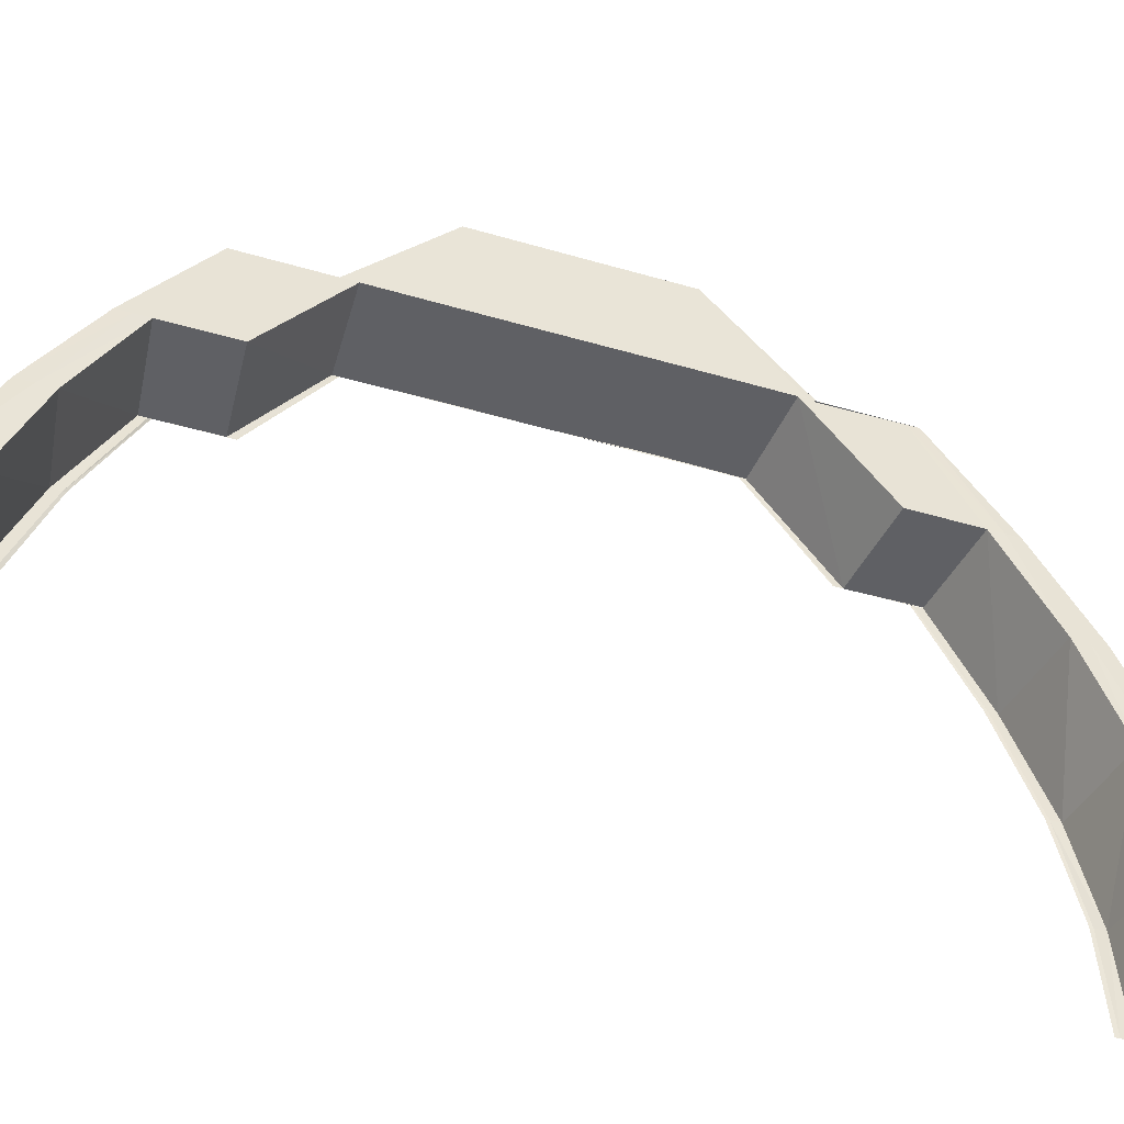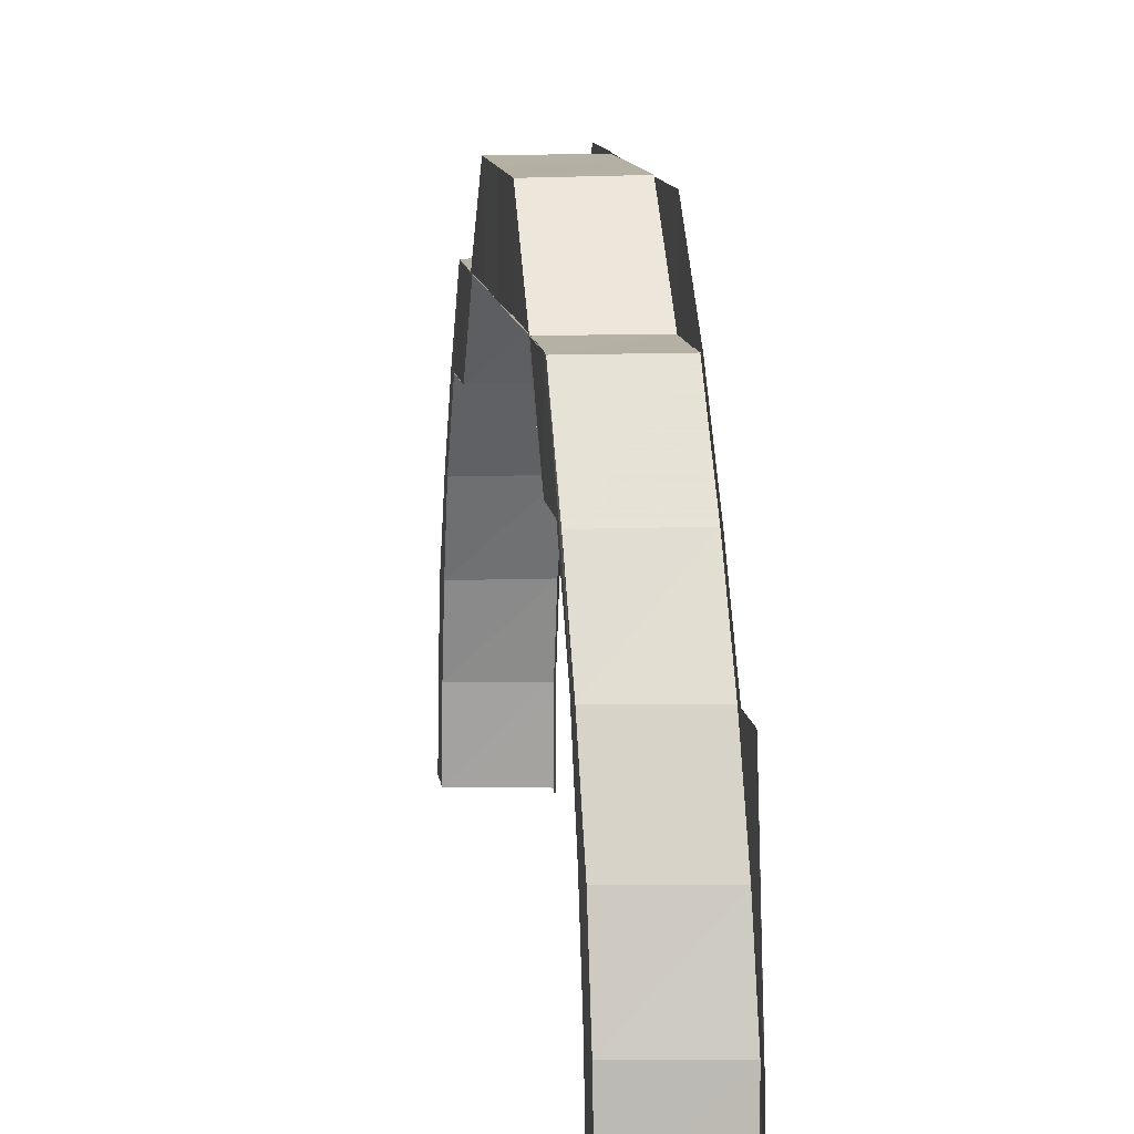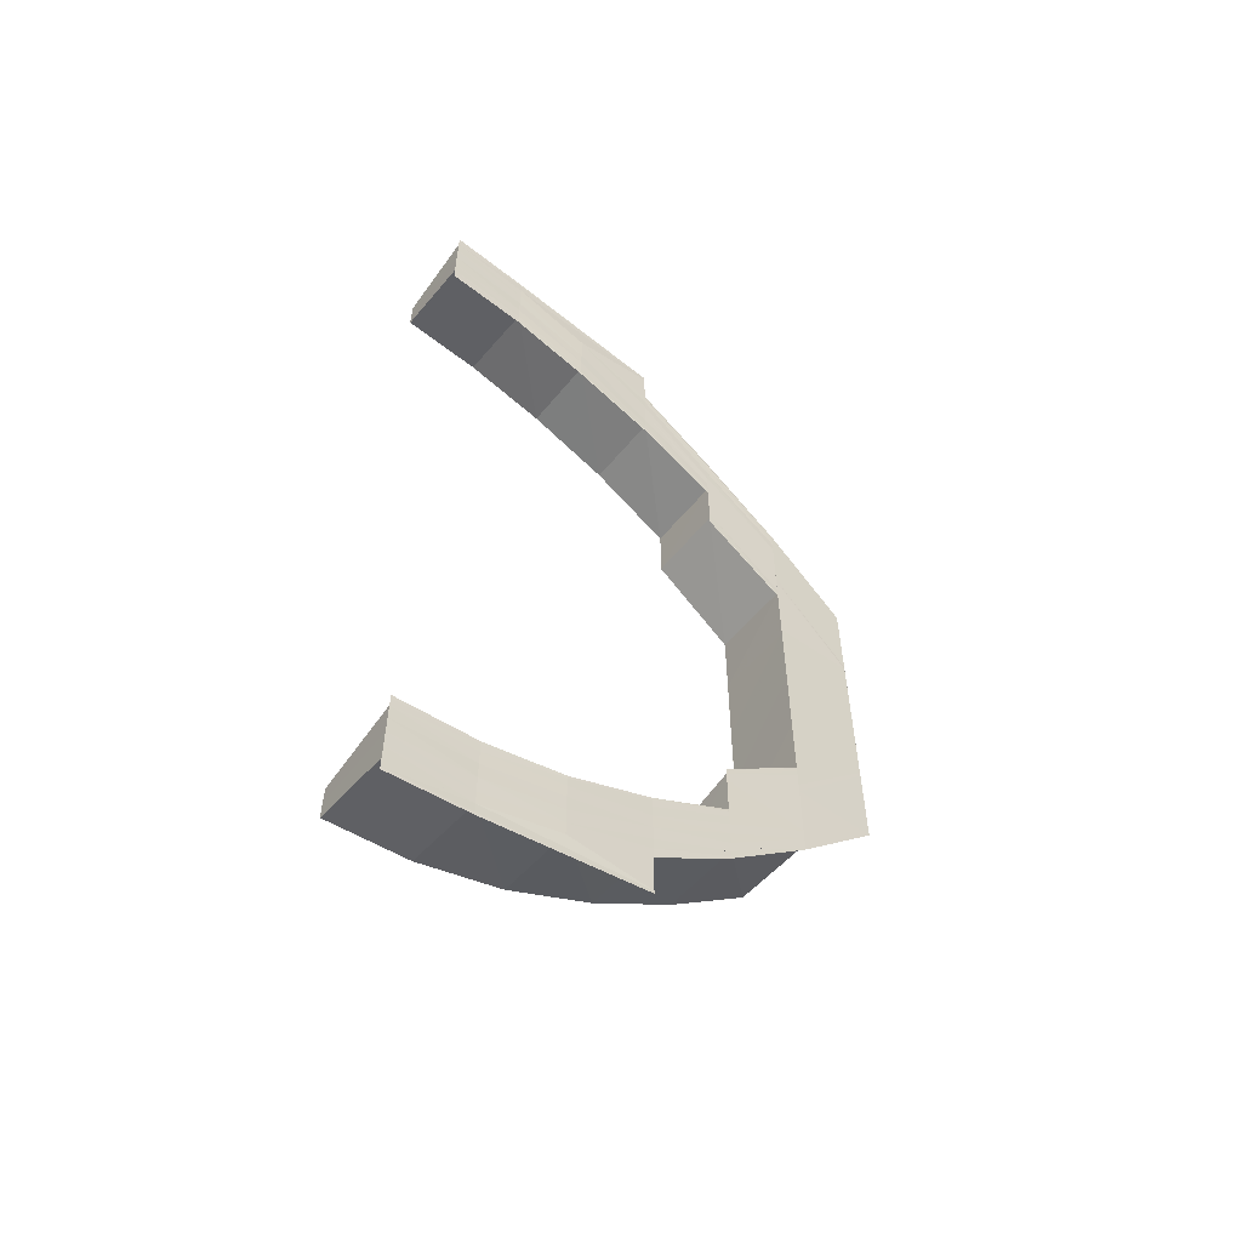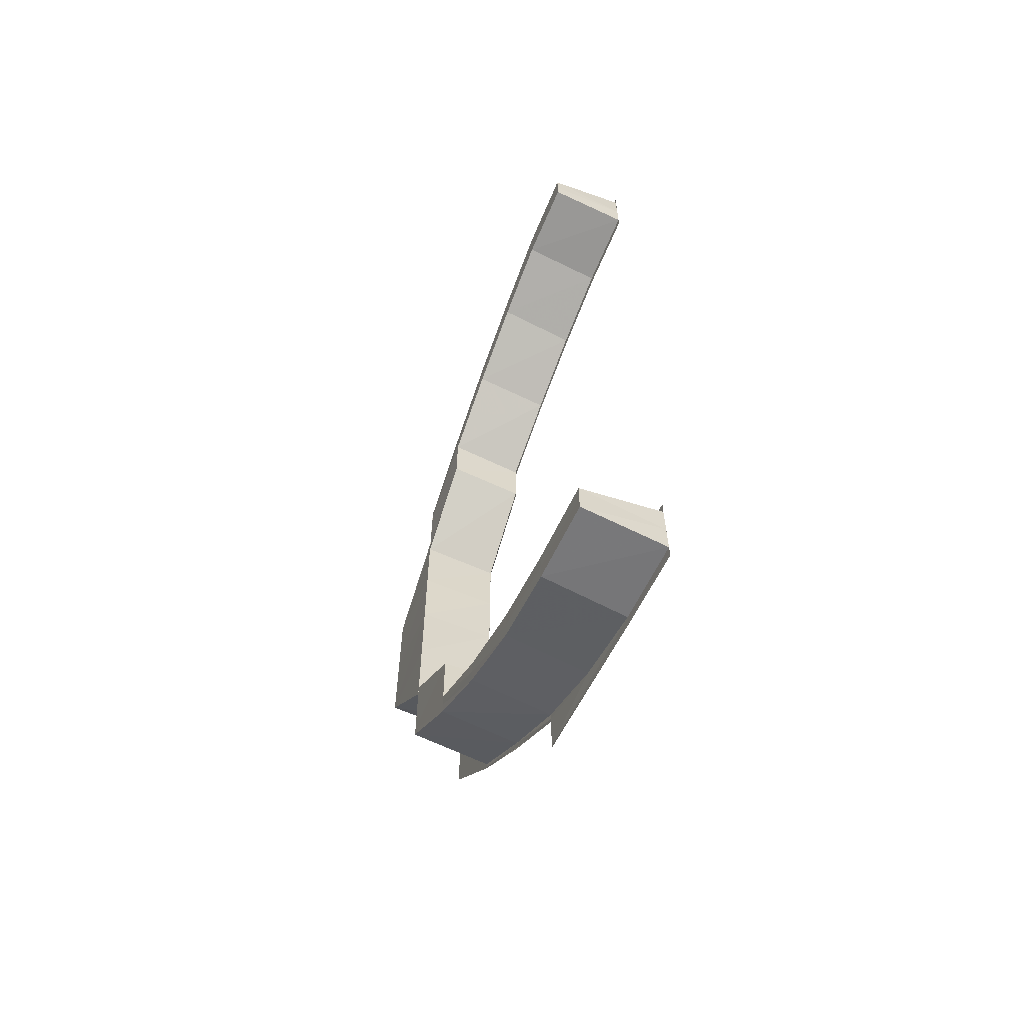
<metadata>
{"format":"obj","ext":"obj","renderer":"f3d","projection":"perspective","resolution":1024,"background":"white","views":[{"elev":-44.7,"azim":-109.0,"up":"+Y"},{"elev":11.5,"azim":-7.5,"up":"+Y"},{"elev":-56.0,"azim":53.3,"up":"+Z"},{"elev":-61.0,"azim":-23.0,"up":"+Z"}]}
</metadata>
<code>
o 7594
v 2230 1907 8.075
v 2230 1907 8.074
v 2230 1907 8.075
v 2230 1907 8.074
v 2230 1907 8.075
v 2230 1907 8.073
v 2230 1907 8.074
v 2230 1907 8.072
v 2230 1907 8.069
v 2230 1907 8.071
v 2230 1907 8.073
v 2230 1907 8.074
v 2230 1907 8.074
v 2230 1907 8.071
v 2230 1907 8.071
v 2230 1907 8.074
v 2230 1907 8.064
v 2230 1907 8.068
v 2230 1907 8.069
v 2230 1907 8.071
v 2230 1907 8.065
v 2230 1907 8.069
v 2230 1907 8.058
v 2230 1907 8.063
v 2230 1907 8.064
v 2230 1907 8.065
v 2230 1907 8.066
v 2230 1907 8.059
v 2230 1907 8.059
v 2230 1907 8.065
v 2230 1907 8.05
v 2230 1907 8.057
v 2230 1907 8.058
v 2230 1907 8.059
v 2230 1907 8.059
v 2230 1907 8.05
v 2230 1907 8.05
v 2230 1907 8.059
v 2230 1907 8.055
v 2230 1907 8.061
v 2230 1907 8.057
v 2230 1907 8.049
v 2230 1907 8.063
v 2230 1907 8.06
v 2230 1907 8.068
v 2230 1907 8.066
v 2230 1907 8.064
v 2230 1907 8.06
v 2230 1907 8.064
v 2230 1907 8.067
v 2230 1907 8.054
v 2230 1907 8.047
v 2230 1907 8.046
v 2230 1907 8.054
v 2230 1907 8.049
v 2230 1907 8.052
v 2230 1907 8.058
v 2230 1907 8.039
v 2230 1907 8.038
v 2230 1907 8.046
v 2230 1907 8.04
v 2230 1907 8.03
v 2230 1907 8.045
v 2230 1907 8.052
v 2230 1907 8.046
v 2230 1907 8.038
v 2230 1907 8.054
v 2230 1907 8.06
v 2230 1907 8.058
v 2230 1907 8.064
v 2230 1907 8.062
v 2230 1907 8.067
v 2230 1907 8.065
v 2230 1907 8.068
v 2230 1907 8.066
v 2230 1907 8.065
v 2230 1907 8.064
v 2230 1907 8.064
v 2230 1907 8.063
v 2230 1907 8.064
v 2230 1907 8.065
v 2230 1907 8.066
v 2230 1907 8.067
v 2230 1907 8.065
v 2230 1907 8.062
v 2230 1907 8.061
v 2230 1907 8.062
v 2230 1907 8.052
v 2230 1907 8.052
v 2230 1907 8.061
v 2230 1907 8.063
v 2230 1907 8.051
v 2230 1907 8.057
v 2230 1907 8.064
v 2230 1907 8.063
v 2230 1907 8.065
v 2230 1907 8.057
v 2230 1907 8.057
v 2230 1907 8.058
v 2230 1907 8.075
v 2230 1907 8.074
v 2230 1907 8.074
v 2230 1907 8.075
v 2230 1907 8.074
v 2230 1907 8.075
v 2230 1907 8.073
v 2230 1907 8.074
v 2230 1907 8.071
v 2230 1907 8.073
v 2230 1907 8.071
v 2230 1907 8.069
v 2230 1907 8.071
v 2230 1907 8.074
v 2230 1907 8.074
v 2230 1907 8.073
v 2230 1907 8.074
v 2230 1907 8.072
v 2230 1907 8.074
v 2230 1907 8.069
v 2230 1907 8.07
v 2230 1907 8.066
v 2230 1907 8.074
v 2230 1907 8.072
v 2230 1907 8.07
v 2230 1907 8.068
v 2230 1907 8.066
v 2230 1907 8.067
v 2230 1907 8.068
v 2230 1907 8.065
v 2230 1907 8.066
v 2230 1907 8.065
v 2230 1907 8.064
v 2230 1907 8.063
v 2230 1907 8.062
v 2230 1907 8.064
v 2230 1907 8.065
v 2230 1907 8.065
v 2230 1907 8.064
v 2230 1907 8.063
v 2230 1907 8.061
v 2230 1907 8.061
v 2230 1907 8.064
v 2230 1907 8.064
v 2230 1907 8.058
v 2230 1907 8.062
v 2230 1907 8.061
v 2230 1907 8.061
v 2230 1907 8.057
v 2230 1907 8.057
v 2230 1907 8.061
v 2230 1907 8.06
v 2230 1907 8.052
v 2230 1907 8.058
v 2230 1907 8.057
v 2230 1907 8.057
v 2230 1907 8.051
v 2230 1907 8.052
v 2230 1907 8.057
v 2230 1907 8.054
v 2230 1907 8.061
v 2230 1907 8.055
v 2230 1907 8.068
v 2230 1907 8.073
v 2230 1907 8.071
v 2230 1907 8.072
v 2230 1907 8.069
v 2230 1907 8.068
v 2230 1907 8.063
v 2230 1907 8.069
v 2230 1907 8.065
v 2230 1907 8.064
v 2230 1907 8.064
v 2230 1907 8.059
v 2230 1907 8.058
v 2230 1907 8.064
v 2230 1907 8.063
v 2230 1907 8.065
v 2230 1907 8.066
v 2230 1907 8.059
v 2230 1907 8.066
v 2230 1907 8.058
v 2230 1907 8.057
v 2230 1907 8.05
v 2230 1907 8.049
v 2230 1907 8.04
v 2230 1907 8.04
v 2230 1907 8.04
v 2230 1907 8.03
v 2230 1907 8.03
v 2230 1907 8.041
v 2230 1907 8.04
v 2230 1907 8.041
v 2230 1907 8.041
v 2230 1907 8.031
v 2230 1907 8.041
v 2230 1907 8.03
v 2230 1907 8.04
v 2230 1907 8.03
v 2230 1907 8.04
v 2230 1907 8.03
v 2230 1907 8.03
v 2230 1907 8.04
v 2230 1907 8.029
v 2230 1907 8.02
v 2230 1907 8.02
v 2230 1907 8.01
v 2230 1907 8.01
v 2230 1907 8.001
v 2230 1907 8
v 2230 1907 8.009
v 2230 1907 8.02
v 2230 1907 7.999
v 2230 1907 8.009
v 2230 1907 7.999
v 2230 1907 7.999
v 2230 1907 7.998
v 2230 1907 8.009
v 2230 1907 8.01
v 2230 1907 8.02
v 2230 1907 8.03
v 2230 1907 7.999
v 2230 1907 8
v 2230 1907 8.03
v 2230 1907 8.04
v 2230 1907 8.03
v 2230 1907 8.029
v 2230 1907 8.02
v 2230 1907 7.99
v 2230 1907 8
v 2230 1907 7.991
v 2230 1907 7.99
v 2230 1907 7.982
v 2230 1907 7.99
v 2230 1907 7.989
v 2230 1907 7.989
v 2230 1907 7.981
v 2230 1907 7.981
v 2230 1907 7.989
v 2230 1907 7.975
v 2230 1907 7.983
v 2230 1907 7.982
v 2230 1907 7.981
v 2230 1907 7.981
v 2230 1907 7.974
v 2230 1907 7.974
v 2230 1907 7.981
v 2230 1907 7.97
v 2230 1907 7.976
v 2230 1907 7.975
v 2230 1907 7.974
v 2230 1907 7.969
v 2230 1907 7.974
v 2230 1907 7.97
v 2230 1907 7.975
v 2230 1907 7.967
v 2230 1907 7.972
v 2230 1907 7.97
v 2230 1907 7.969
v 2230 1907 7.968
v 2230 1907 7.965
v 2230 1907 7.966
v 2230 1907 7.969
v 2230 1907 7.966
v 2230 1907 7.969
v 2230 1907 7.968
v 2230 1907 7.969
v 2230 1907 7.967
v 2230 1907 7.972
v 2230 1907 7.97
v 2230 1907 7.976
v 2230 1907 7.975
v 2230 1907 7.983
v 2230 1907 7.982
v 2230 1907 7.991
v 2230 1907 7.967
v 2230 1907 7.966
v 2230 1907 7.965
v 2230 1907 7.964
v 2230 1907 7.965
v 2230 1907 7.966
v 2230 1907 7.968
v 2230 1907 7.97
v 2230 1907 7.97
v 2230 1907 7.972
v 2230 1907 7.973
v 2230 1907 7.971
v 2230 1907 7.975
v 2230 1907 7.969
v 2230 1907 7.972
v 2230 1907 7.97
v 2230 1907 7.973
v 2230 1907 7.974
v 2230 1907 7.974
v 2230 1907 7.976
v 2230 1907 7.976
v 2230 1907 7.975
v 2230 1907 7.975
v 2230 1907 7.976
v 2230 1907 7.973
v 2230 1907 7.974
v 2230 1907 7.975
v 2230 1907 7.977
v 2230 1907 7.98
v 2230 1907 7.981
v 2230 1907 7.986
v 2230 1907 7.987
v 2230 1907 7.974
v 2230 1907 7.974
v 2230 1907 7.975
v 2230 1907 7.977
v 2230 1907 7.975
v 2230 1907 7.976
v 2230 1907 7.976
v 2230 1907 7.976
v 2230 1907 7.974
v 2230 1907 7.976
v 2230 1907 7.974
v 2230 1907 7.976
v 2230 1907 7.979
v 2230 1907 7.978
v 2230 1907 7.979
v 2230 1907 7.977
v 2230 1907 7.975
v 2230 1907 7.981
v 2230 1907 7.98
v 2230 1907 7.987
v 2230 1907 7.978
v 2230 1907 7.977
v 2230 1907 7.982
v 2230 1907 7.981
v 2230 1907 7.979
v 2230 1907 7.983
v 2230 1907 7.983
v 2230 1907 7.988
v 2230 1907 7.982
v 2230 1907 7.983
v 2230 1907 7.981
v 2230 1907 7.988
v 2230 1907 7.988
v 2230 1907 7.987
v 2230 1907 7.978
v 2230 1907 7.974
v 2230 1907 7.972
v 2230 1907 7.976
v 2230 1907 7.98
v 2230 1907 7.986
v 2230 1907 7.984
v 2230 1907 7.983
v 2230 1907 7.986
v 2230 1907 7.991
v 2230 1907 7.992
v 2230 1907 7.993
v 2230 1907 7.993
v 2230 1907 8.001
v 2230 1907 7.994
v 2230 1907 7.994
v 2230 1907 8.002
v 2230 1907 7.995
v 2230 1907 7.994
v 2230 1907 7.995
v 2230 1907 8.003
v 2230 1907 8.002
v 2230 1907 8.003
v 2230 1907 8.002
v 2230 1907 7.993
v 2230 1907 8.001
v 2230 1907 7.992
v 2230 1907 8.002
v 2230 1907 7.994
v 2230 1907 7.986
v 2230 1907 8.002
v 2230 1907 8.002
v 2230 1907 8.003
v 2230 1907 7.995
v 2230 1907 7.995
v 2230 1907 8.002
v 2230 1907 7.984
v 2230 1907 7.991
v 2230 1907 7.987
v 2230 1907 7.981
v 2230 1907 7.987
v 2230 1907 7.988
v 2230 1907 7.988
v 2230 1907 7.983
v 2230 1907 7.982
v 2230 1907 7.988
v 2230 1907 7.98
v 2230 1907 7.977
v 2230 1907 7.981
v 2230 1907 7.982
v 2230 1907 7.983
v 2230 1907 7.979
v 2230 1907 7.978
v 2230 1907 7.982
v 2230 1907 7.978
v 2230 1907 7.975
v 2230 1907 7.974
v 2230 1907 7.977
v 2230 1907 7.978
v 2230 1907 7.979
v 2230 1907 7.976
v 2230 1907 7.976
v 2230 1907 7.978
v 2230 1907 7.973
v 2230 1907 7.974
v 2230 1907 7.974
v 2230 1907 7.972
v 2230 1907 7.971
v 2230 1907 7.969
v 2230 1907 7.968
v 2230 1907 7.966
v 2230 1907 7.967
v 2230 1907 7.97
v 2230 1907 7.965
v 2230 1907 7.966
v 2230 1907 7.972
v 2230 1907 7.964
v 2230 1907 7.965
v 2230 1907 7.976
v 2230 1907 7.982
v 2230 1907 7.966
v 2230 1907 7.967
v 2230 1907 7.965
v 2230 1907 7.983
v 2230 1907 7.99
v 2230 1907 7.974
v 2230 1907 7.975
v 2230 1907 7.981
v 2230 1907 7.982
v 2230 1907 7.974
v 2230 1907 7.981
v 2230 1907 7.989
v 2230 1907 7.99
v 2230 1907 7.981
v 2230 1907 7.989
v 2230 1907 7.989
v 2230 1907 7.989
v 2230 1907 7.989
v 2230 1907 7.998
v 2230 1907 7.981
v 2230 1907 7.982
v 2230 1907 7.981
v 2230 1907 8.072
v 2230 1907 8.071
v 2230 1907 8.07
v 2230 1907 8.069
v 2230 1907 8.068
v 2230 1907 8.07
v 2230 1907 8.068
v 2230 1907 8.061
v 2230 1907 8.057
v 2230 1907 8.061
v 2230 1907 8.062
v 2230 1907 8.057
v 2230 1907 8.061
v 2230 1907 8.058
v 2230 1907 8.057
v 2230 1907 8.047
v 2230 1907 8.046
v 2230 1907 8.038
v 2230 1907 8.037
v 2230 1907 8.049
v 2230 1907 8.045
v 2230 1907 8.037
v 2230 1907 8.058
v 2230 1907 8.05
v 2230 1907 8.045
v 2230 1907 8.045
v 2230 1907 8.044
v 2230 1907 8.037
v 2230 1907 8.05
v 2230 1907 8.05
v 2230 1907 8.037
v 2230 1907 8.045
v 2230 1907 8.05
v 2230 1907 8.059
v 2230 1907 8.059
v 2230 1907 8.058
v 2230 1907 8.059
v 2230 1907 8.05
v 2230 1907 8.041
v 2230 1907 8.05
v 2230 1907 8.041
v 2230 1907 8.05
v 2230 1907 8.041
v 2230 1907 8.05
v 2230 1907 8.038
v 2230 1907 8.037
v 2230 1907 8.045
v 2230 1907 8.037
v 2230 1907 8.037
v 2230 1907 8.037
v 2230 1907 8.044
v 2230 1907 8.045
v 2230 1907 8.044
v 2230 1907 8.045
v 2230 1907 8.029
v 2230 1907 8.029
v 2230 1907 8.02
v 2230 1907 8.01
v 2230 1907 8.011
v 2230 1907 8.001
v 2230 1907 8.002
v 2230 1907 8.001
v 2230 1907 7.993
v 2230 1907 8.01
v 2230 1907 8
v 2230 1907 8.01
v 2230 1907 8.01
v 2230 1907 8.009
v 2230 1907 7.999
v 2230 1907 8.009
v 2230 1907 8.009
v 2230 1907 7.999
v 2230 1907 8.009
v 2230 1907 7.999
v 2230 1907 8.009
v 2230 1907 7.998
v 2230 1907 7.989
v 2230 1907 7.999
v 2230 1907 7.989
v 2230 1907 7.998
v 2230 1907 7.969
v 2230 1907 7.966
v 2230 1907 7.97
v 2230 1907 7.968
v 2230 1907 7.965
v 2230 1907 7.968
v 2230 1907 7.967
f 1 2 3
f 2 4 5
f 6 4 5
f 7 6 3
f 7 6 8
f 6 9 10
f 11 9 12
f 13 14 12
f 14 15 16
f 9 15 16
f 9 17 18
f 19 17 20
f 20 21 22
f 17 23 24
f 25 23 26
f 27 28 26
f 28 29 30
f 23 29 30
f 23 31 32
f 33 31 34
f 35 36 34
f 31 37 38
f 36 37 38
f 32 39 40
f 41 42 39
f 43 41 40
f 40 39 44
f 45 43 46
f 24 40 46
f 46 40 47
f 40 48 49
f 46 49 50
f 39 51 48
f 52 53 51
f 39 52 54
f 55 52 39
f 54 56 57
f 58 59 53
f 52 58 60
f 61 62 58
f 60 63 64
f 65 66 63
f 67 65 64
f 68 67 69
f 70 68 71
f 72 70 73
f 74 72 75
f 76 77 75
f 76 77 78
f 77 79 80
f 77 81 82
f 83 84 82
f 47 85 84
f 44 57 85
f 86 87 84
f 88 89 57
f 86 90 91
f 88 92 93
f 94 86 95
f 94 86 96
f 97 88 98
f 97 88 99
f 100 101 102
f 100 101 103
f 101 104 105
f 101 106 107
f 108 109 107
f 110 111 109
f 110 112 113
f 114 110 115
f 114 110 116
f 117 108 118
f 119 108 117
f 120 119 117
f 119 121 108
f 122 123 120
f 123 124 120
f 124 125 120
f 125 126 120
f 127 119 120
f 128 127 120
f 126 129 128
f 73 127 128
f 130 129 131
f 132 133 131
f 129 134 127
f 133 135 136
f 129 135 136
f 137 134 138
f 139 140 138
f 140 141 142
f 134 141 142
f 71 143 127
f 127 143 119
f 134 144 143
f 143 121 119
f 145 144 146
f 147 148 146
f 148 149 150
f 144 149 150
f 143 151 121
f 69 151 143
f 144 152 151
f 153 152 154
f 155 156 154
f 152 157 158
f 156 157 158
f 64 159 151
f 151 159 160
f 151 160 121
f 159 161 160
f 121 160 162
f 121 162 108
f 108 162 163
f 163 164 165
f 166 167 164
f 162 168 166
f 160 168 162
f 160 161 168
f 162 169 109
f 170 171 169
f 168 172 169
f 173 174 172
f 170 173 175
f 175 176 167
f 177 173 178
f 173 179 180
f 181 182 176
f 183 184 182
f 183 185 55
f 185 186 55
f 187 188 186
f 188 189 190
f 191 188 192
f 193 194 192
f 195 196 193
f 195 196 197
f 196 198 199
f 200 201 199
f 202 200 185
f 203 200 202
f 203 204 200
f 204 205 200
f 204 206 205
f 206 207 205
f 206 208 207
f 208 209 207
f 207 209 210
f 205 210 211
f 209 212 213
f 214 215 213
f 214 216 217
f 210 218 219
f 205 219 220
f 221 222 218
f 223 220 224
f 223 205 225
f 225 226 58
f 62 227 226
f 221 228 229
f 228 230 229
f 231 232 230
f 233 232 234
f 235 236 234
f 236 237 238
f 232 237 238
f 232 239 240
f 241 239 242
f 243 244 242
f 244 245 246
f 239 245 246
f 239 247 248
f 249 247 250
f 247 251 252
f 251 253 254
f 247 255 256
f 257 255 258
f 259 260 258
f 260 261 262
f 255 261 262
f 255 263 264
f 263 265 266
f 267 266 268
f 269 268 270
f 271 270 272
f 273 272 274
f 275 263 276
f 277 278 276
f 278 279 280
f 263 279 280
f 263 281 282
f 281 283 282
f 283 284 285
f 281 283 286
f 286 285 287
f 288 281 286
f 283 289 282
f 286 290 291
f 289 292 282
f 293 292 294
f 295 296 294
f 296 297 298
f 292 297 298
f 299 289 300
f 301 299 302
f 303 301 304
f 305 303 306
f 289 307 308
f 309 307 308
f 291 308 310
f 309 311 312
f 313 309 314
f 313 309 315
f 316 317 310
f 316 318 319
f 320 316 321
f 320 316 322
f 323 310 324
f 325 324 326
f 327 328 324
f 329 330 326
f 327 331 332
f 329 333 334
f 335 327 336
f 335 327 337
f 338 329 339
f 338 329 340
f 341 342 325
f 256 342 341
f 264 286 342
f 342 286 323
f 343 288 342
f 344 343 341
f 342 287 345
f 341 345 346
f 248 341 347
f 348 344 347
f 347 341 349
f 350 348 351
f 240 347 351
f 351 347 352
f 351 353 354
f 352 349 355
f 349 306 355
f 352 356 357
f 358 359 357
f 358 360 361
f 362 358 363
f 362 358 364
f 355 365 366
f 366 365 208
f 365 367 208
f 368 369 366
f 365 370 367
f 371 369 372
f 373 374 372
f 369 375 376
f 374 375 376
f 370 377 367
f 367 377 378
f 379 380 370
f 381 380 382
f 383 384 382
f 384 385 386
f 380 385 386
f 370 387 377
f 304 387 370
f 380 388 387
f 389 388 390
f 391 392 390
f 392 393 394
f 388 393 394
f 387 395 377
f 302 396 387
f 387 396 395
f 388 397 396
f 398 397 399
f 400 401 399
f 401 402 403
f 397 402 403
f 397 292 404
f 300 404 396
f 396 404 405
f 396 405 395
f 406 407 404
f 404 407 408
f 404 408 405
f 407 282 408
f 408 282 409
f 282 410 409
f 409 410 267
f 410 411 412
f 409 412 413
f 414 415 412
f 408 409 416
f 405 408 416
f 416 409 269
f 416 413 254
f 414 417 418
f 405 416 419
f 419 416 271
f 395 405 419
f 419 254 420
f 421 414 422
f 421 414 423
f 395 419 424
f 424 419 273
f 377 395 424
f 377 424 378
f 378 424 228
f 424 420 425
f 426 427 420
f 428 429 425
f 426 430 431
f 432 428 433
f 428 434 435
f 436 428 437
f 436 438 439
f 440 426 441
f 440 426 442
f 443 444 445
f 444 45 446
f 445 446 447
f 10 446 448
f 446 50 449
f 446 46 83
f 18 46 446
f 450 451 452
f 450 451 453
f 451 454 455
f 451 456 85
f 161 457 168
f 168 457 175
f 161 458 457
f 459 458 161
f 459 460 458
f 461 460 459
f 458 462 457
f 457 462 181
f 463 464 459
f 457 465 172
f 462 466 465
f 467 464 468
f 469 470 468
f 471 472 465
f 464 473 474
f 470 473 474
f 471 475 476
f 477 471 478
f 477 471 479
f 480 481 482
f 481 483 484
f 483 485 486
f 487 488 489
f 490 491 489
f 490 492 493
f 494 490 495
f 494 490 496
f 487 497 461
f 497 498 461
f 497 499 498
f 499 204 498
f 211 499 226
f 499 500 204
f 500 501 204
f 500 502 501
f 502 503 501
f 504 505 503
f 227 506 499
f 506 507 508
f 509 508 499
f 510 511 509
f 512 511 513
f 513 514 515
f 511 516 517
f 216 516 517
f 518 519 520
f 520 521 522
f 523 524 525
f 523 524 526
f 524 527 528
f 524 529 413

</code>
